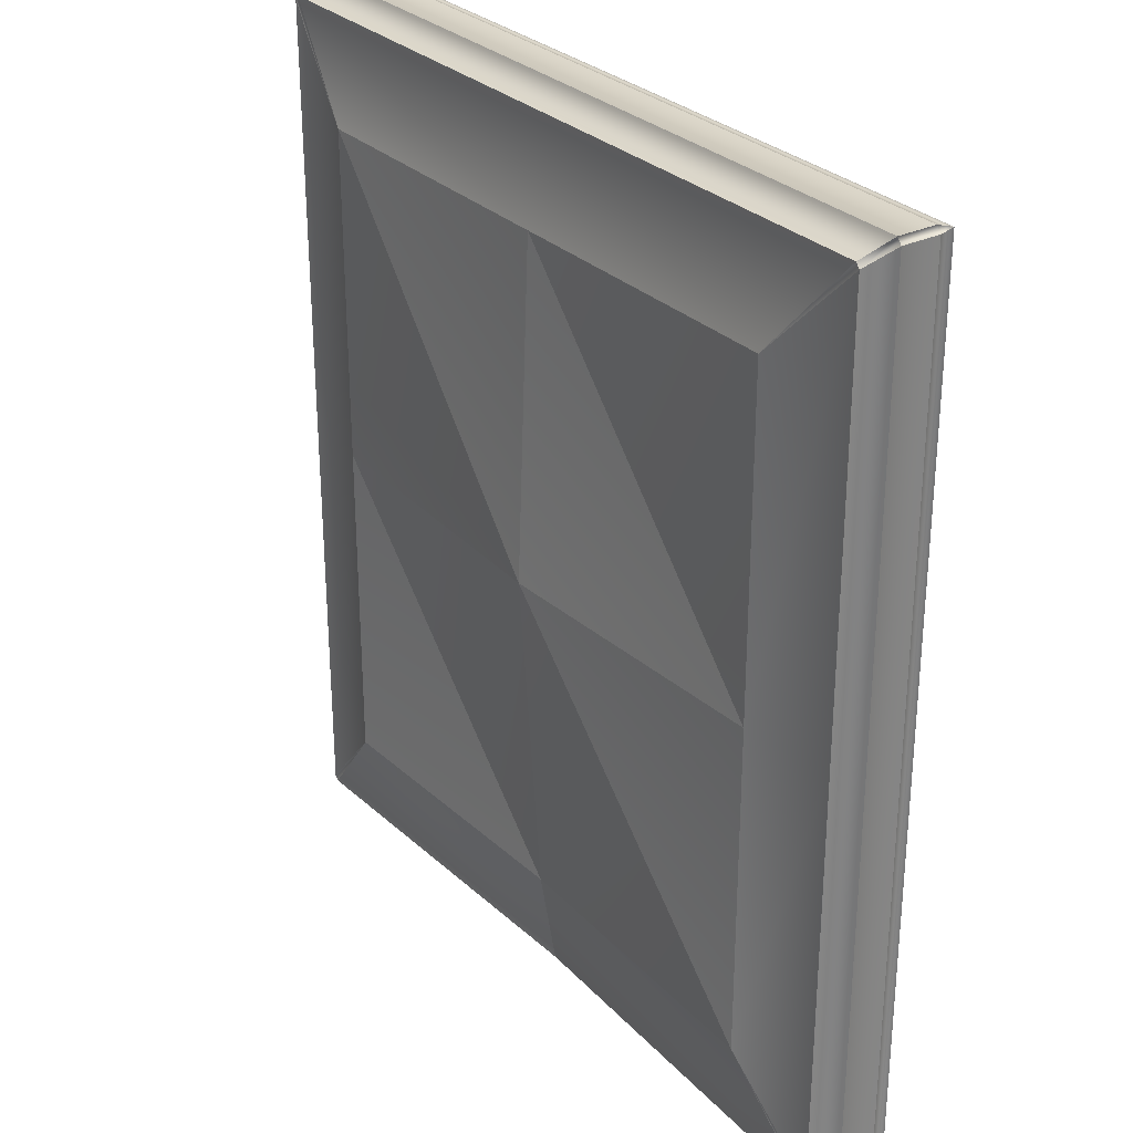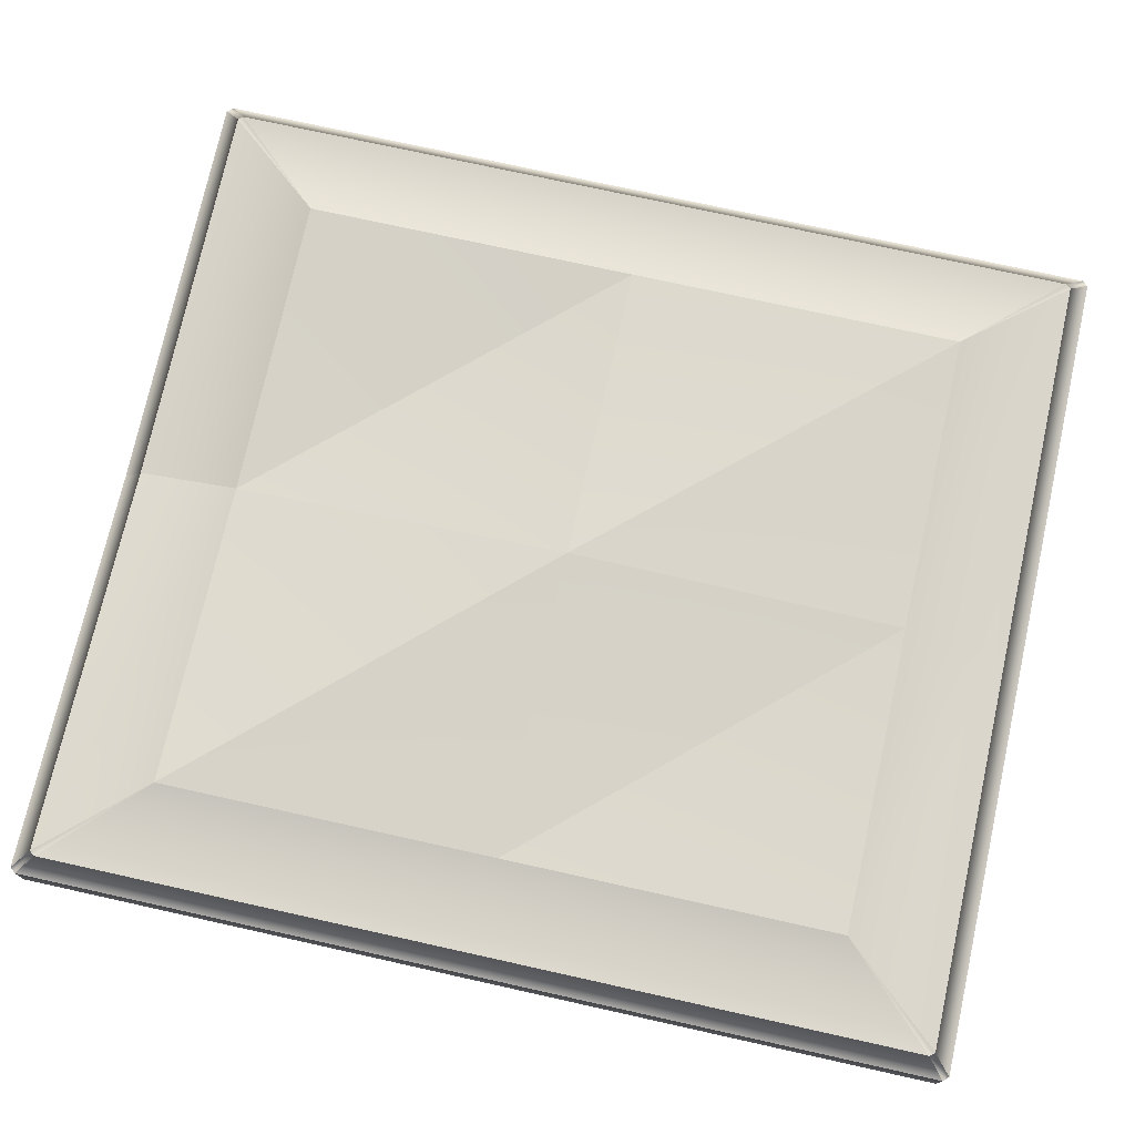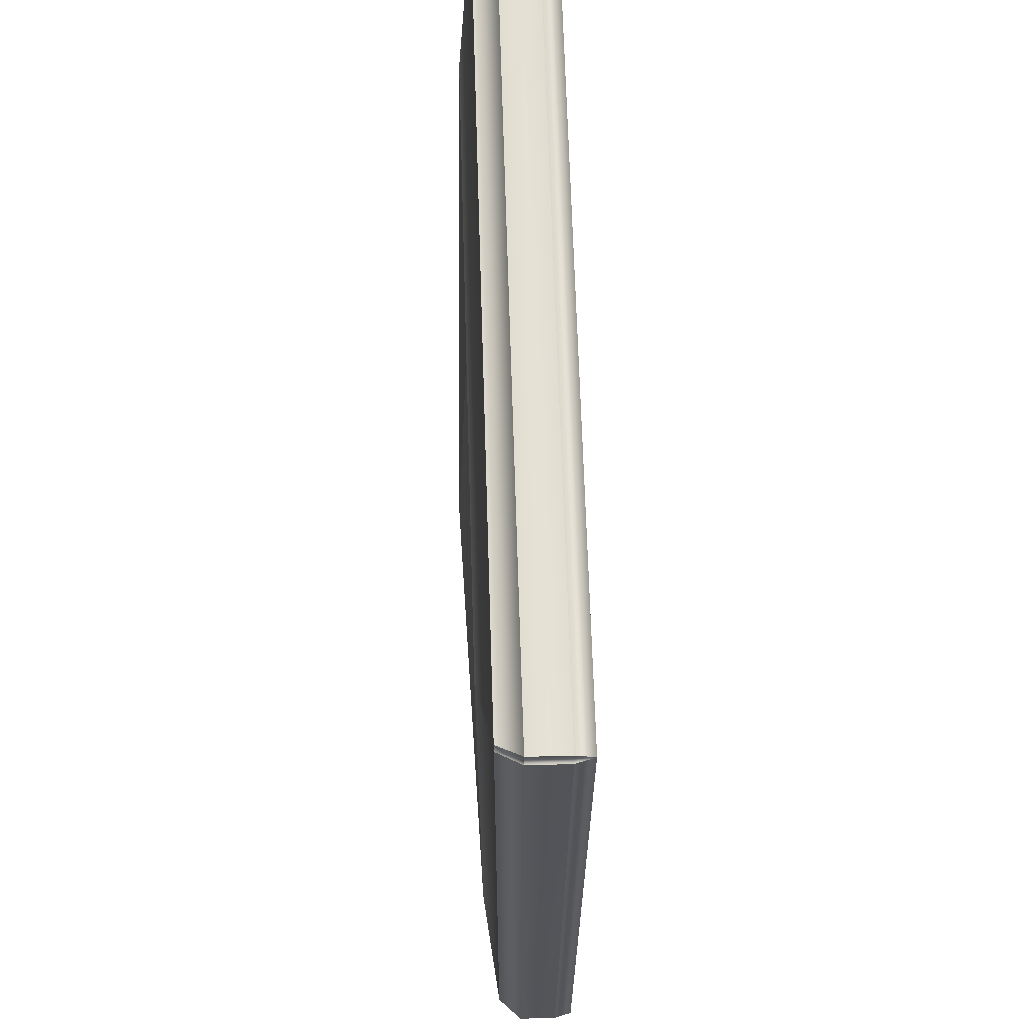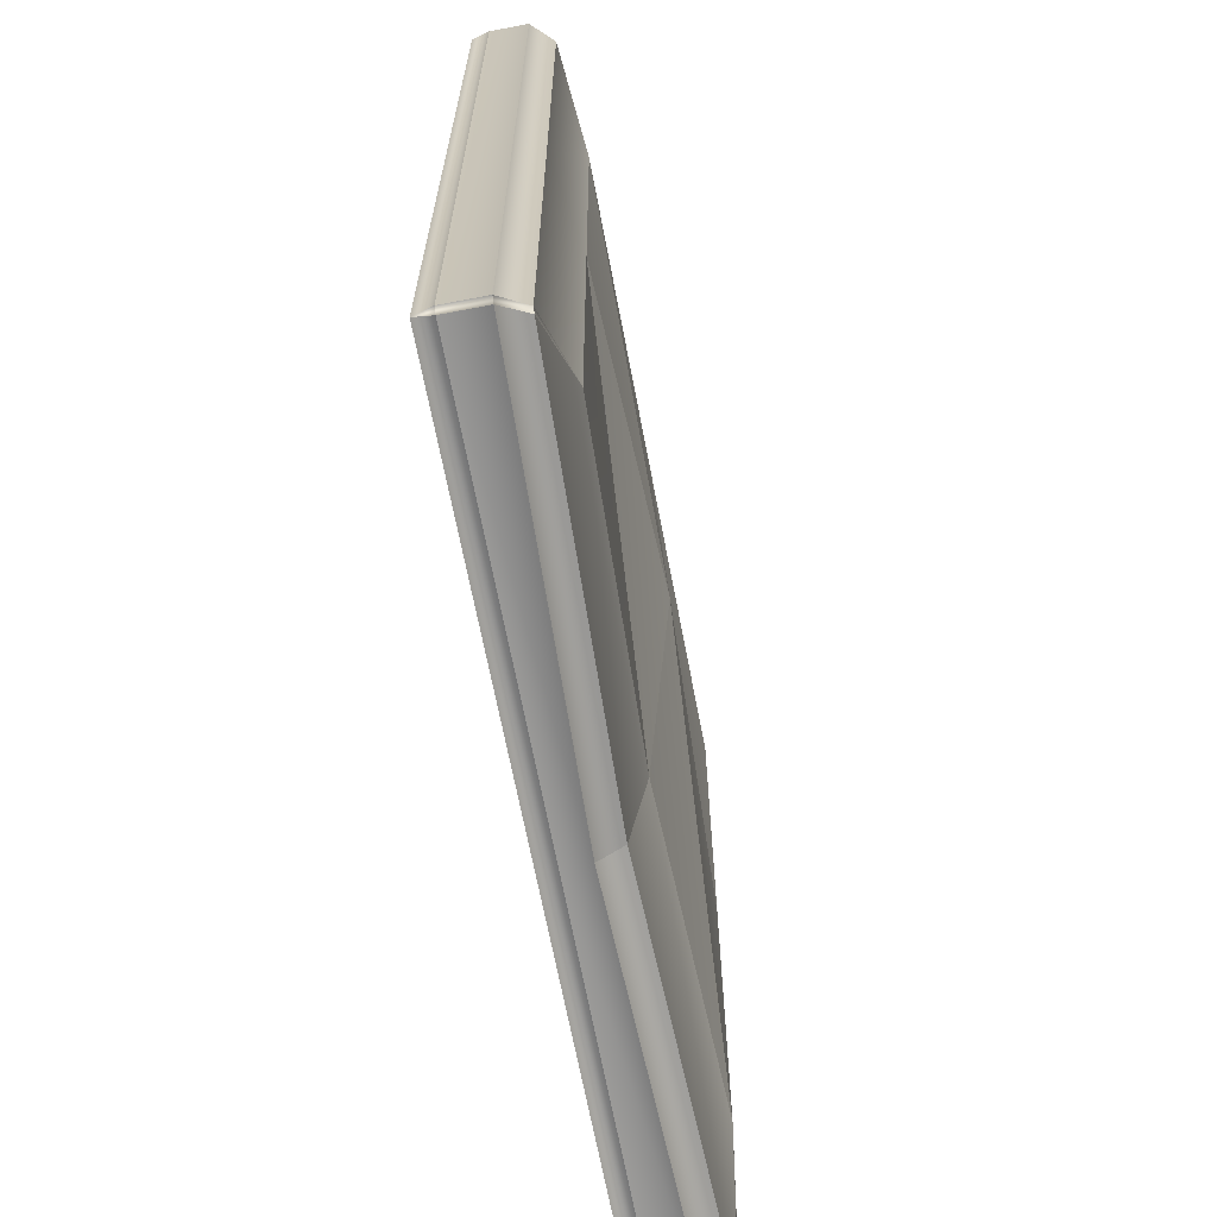
<metadata>
{"format":"obj","ext":"obj","renderer":"f3d","projection":"perspective","resolution":1024,"background":"white","views":[{"elev":29.3,"azim":54.3,"up":"+Y"},{"elev":74.1,"azim":102.5,"up":"+Z"},{"elev":65.9,"azim":88.3,"up":"+Y"},{"elev":-67.4,"azim":-79.2,"up":"+Y"}]}
</metadata>
<code>
o MeshChair_203_0_GeomSubset_0
v 0.1977 -0.2329 -0.02944
v -0.000586 -0.2329 -0.03561
v -0.000586 -0.2329 -0.04798
v 0.1977 -0.2329 -0.04798
v -0.1989 -0.2329 -0.04798
v -0.000586 -0.2301 -0.05647
v -0.1989 -0.2301 -0.05647
v -0.1989 -0.2329 -0.02944
v 0.1977 -0.2301 -0.05647
v -0.1907 -0.2234 -0.01835
v -0.000586 -0.2234 -0.02426
v 0.1895 -0.2234 -0.01835
v -0.2012 -0.2301 -0.04798
v -0.2012 -0.2301 -0.02944
v -0.2012 -0.01103 -0.04798
v -0.2012 -0.01103 -0.02944
v -0.2012 0.208 -0.04798
v -0.1989 -0.01103 -0.05647
v -0.1989 0.208 -0.05647
v -0.1989 0.2109 -0.04798
v -0.2012 0.208 -0.02944
v -0.1926 0.199 -0.01835
v -0.1926 -0.01103 -0.01835
v -0.1926 -0.221 -0.01835
v -0.1989 0.2109 -0.02944
v 0.2 0.208 -0.04798
v 0.1977 0.2109 -0.04798
v 0.1977 0.2109 -0.02944
v 0.2 0.208 -0.02944
v 0.1977 0.208 -0.05647
v 0.2 -0.01103 -0.04798
v 0.2 -0.01103 -0.02944
v 0.2 -0.2301 -0.04798
v 0.1977 -0.01103 -0.05647
v 0.2 -0.2301 -0.02944
v 0.1915 -0.221 -0.01835
v 0.1915 -0.01103 -0.01835
v 0.1915 0.199 -0.01835
v -0.000586 -0.01103 -0.05647
v -0.000587 0.208 -0.05647
v -0.000586 -0.01103 -0.005205
v -0.000587 0.1522 -0.0114
v -0.1484 0.1522 -0.0114
v -0.1484 -0.01103 -0.0114
v 0.1472 -0.01103 -0.0114
v 0.1472 0.1522 -0.0114
v 0.1472 -0.1743 -0.0114
v -0.000586 -0.1743 -0.016
v -0.000587 0.2013 -0.01835
v 0.1895 0.2013 -0.01835
v -0.1484 -0.1743 -0.0114
v -0.000587 0.2109 -0.02944
v -0.000587 0.2109 -0.04798
v -0.1907 0.2013 -0.01835
v 0.1547 0.1962 -0.5025
v 0.1548 0.1961 -0.5103
v 0.1548 0.1767 -0.5103
v 0.1547 0.1766 -0.5025
v 0.1561 0.1767 -0.5121
v 0.1561 0.1751 -0.5103
v 0.1561 0.1961 -0.5121
v 0.1561 0.1977 -0.5103
v 0.156 0.1749 -0.5025
v 0.1504 0.1669 -0.05514
v 0.1481 0.1697 -0.05514
v 0.1504 0.1697 -0.05206
v 0.1504 0.2031 -0.05206
v 0.1481 0.2031 -0.05514
v 0.1504 0.2059 -0.05514
v 0.156 0.1979 -0.5025
v 0.1547 -0.1794 -0.5037
v 0.1548 -0.1795 -0.5103
v 0.1548 -0.1989 -0.5103
v 0.1547 -0.199 -0.5037
v 0.1561 -0.1989 -0.5121
v 0.1561 -0.2005 -0.5103
v 0.1561 -0.1795 -0.5121
v 0.1561 -0.1778 -0.5103
v 0.156 -0.2006 -0.5037
v 0.156 -0.1777 -0.5037
v 0.1481 -0.1725 -0.05514
v 0.1504 -0.1697 -0.05514
v 0.1504 -0.1725 -0.05206
v 0.1481 -0.2059 -0.05514
v 0.1504 -0.2059 -0.05206
v 0.1504 -0.2087 -0.05514
v -0.157 -0.1775 -0.4887
v -0.1573 -0.1778 -0.5103
v -0.1732 -0.1778 -0.5103
v -0.1735 -0.1775 -0.4887
v -0.1732 -0.1795 -0.5121
v -0.1573 -0.1795 -0.5121
v -0.1516 -0.1697 -0.05514
v -0.1789 -0.1697 -0.05514
v -0.1516 -0.1725 -0.05206
v -0.1789 -0.1725 -0.05206
v -0.1572 0.1979 -0.5003
v -0.1573 0.1977 -0.5103
v -0.1732 0.1977 -0.5103
v -0.1734 0.1979 -0.5003
v -0.1732 0.1961 -0.5121
v -0.1573 0.1961 -0.5121
v -0.1516 0.2059 -0.05514
v -0.1789 0.2059 -0.05514
v -0.1516 0.2031 -0.05206
v -0.1789 0.2031 -0.05206
v -0.1732 -0.1989 -0.5121
v -0.1573 -0.1989 -0.5121
v 0.1721 -0.1777 -0.5037
v 0.1721 -0.1778 -0.5103
v 0.1721 -0.1795 -0.5121
v 0.1778 -0.1697 -0.05514
v 0.1778 -0.1725 -0.05206
v 0.1721 -0.2005 -0.5103
v 0.1721 -0.2006 -0.5037
v 0.1721 -0.1989 -0.5121
v 0.1778 -0.2087 -0.05514
v 0.1778 -0.2059 -0.05206
v 0.1722 0.1979 -0.5025
v 0.1721 0.1977 -0.5103
v 0.1721 0.1961 -0.5121
v 0.1778 0.2059 -0.05514
v 0.1778 0.2031 -0.05206
v 0.1735 -0.199 -0.5037
v 0.1734 -0.1989 -0.5103
v 0.1734 -0.1795 -0.5103
v 0.1735 -0.1794 -0.5037
v 0.1801 -0.2059 -0.05514
v 0.1801 -0.1725 -0.05514
v -0.1747 0.1963 -0.5003
v -0.1746 0.1961 -0.5103
v -0.1746 0.1767 -0.5103
v -0.1747 0.1765 -0.5003
v -0.1732 0.1767 -0.5121
v -0.1732 0.1751 -0.5103
v -0.1734 0.1749 -0.5003
v -0.1789 0.1669 -0.05514
v -0.1813 0.1697 -0.05514
v -0.1789 0.1697 -0.05206
v -0.1813 0.2031 -0.05514
v -0.1573 0.1751 -0.5103
v -0.1572 0.1749 -0.5003
v -0.1573 0.1767 -0.5121
v -0.1516 0.1669 -0.05514
v -0.1516 0.1697 -0.05206
v -0.1735 -0.2009 -0.4887
v -0.1732 -0.2005 -0.5103
v -0.1573 -0.2005 -0.5103
v -0.157 -0.2009 -0.4887
v -0.1789 -0.2087 -0.05514
v -0.1516 -0.2087 -0.05514
v -0.1789 -0.2059 -0.05206
v -0.1516 -0.2059 -0.05206
v -0.1749 -0.1791 -0.4887
v -0.1746 -0.1795 -0.5103
v -0.1746 -0.1989 -0.5103
v -0.1749 -0.1992 -0.4887
v -0.1813 -0.1725 -0.05514
v -0.1813 -0.2059 -0.05514
v 0.1721 0.1751 -0.5103
v 0.1722 0.1749 -0.5025
v 0.1721 0.1767 -0.5121
v 0.1778 0.1669 -0.05514
v 0.1778 0.1697 -0.05206
v -0.1556 -0.1992 -0.4887
v -0.1559 -0.1989 -0.5103
v -0.1559 -0.1795 -0.5103
v -0.1556 -0.1791 -0.4887
v -0.1493 -0.1725 -0.05514
v -0.1493 -0.2059 -0.05514
v 0.1735 0.1766 -0.5025
v 0.1734 0.1767 -0.5103
v 0.1734 0.1961 -0.5103
v 0.1735 0.1962 -0.5025
v 0.1801 0.2031 -0.05514
v 0.1801 0.1697 -0.05514
v -0.1558 0.1765 -0.5003
v -0.1559 0.1767 -0.5103
v -0.1559 0.1961 -0.5103
v -0.1558 0.1963 -0.5003
v -0.1493 0.2031 -0.05514
v -0.1493 0.1697 -0.05514
v 0.1786 -0.2065 -0.0526
v 0.1786 0.2037 -0.0526
v -0.1798 0.2037 -0.0526
v -0.1798 -0.2065 -0.0526
v 0.169 -0.1969 -0.09485
v -0.1701 -0.1969 -0.09485
v -0.1701 0.1941 -0.09485
v 0.169 0.1941 -0.09485
v 0.1786 0.2037 -0.09485
v -0.1798 0.2037 -0.09485
v 0.1786 -0.2065 -0.09485
v -0.1798 -0.2065 -0.09485
v -0.007293 0.1984 -0.03465
v -0.006045 0.2144 0.2285
v 0.004851 0.2144 0.2285
v 0.006119 0.1984 -0.03465
v 0.00489 0.2255 0.4943
v -0.005835 0.2255 0.4943
v -0.009646 0.2219 0.4945
v -0.009022 0.2116 0.2286
v 0.007828 0.2116 0.2286
v 0.008701 0.2219 0.4945
v -0.01027 0.1956 -0.03465
v 0.009096 0.1956 -0.03465
v -0.1915 0.2024 -0.03465
v -0.1663 0.2179 0.2283
v -0.1464 0.2179 0.2283
v -0.1677 0.2024 -0.03465
v -0.1249 0.227 0.494
v -0.1411 0.2269 0.4915
v -0.1434 0.2151 0.2285
v -0.1223 0.224 0.4892
v -0.1693 0.2151 0.2285
v -0.1945 0.1996 -0.03465
v -0.1647 0.1996 -0.03465
v 0.1681 0.2024 -0.03465
v 0.1466 0.2179 0.2283
v 0.1665 0.2179 0.2283
v 0.1919 0.2024 -0.03465
v 0.1411 0.2269 0.4915
v 0.1248 0.227 0.494
v 0.1222 0.224 0.4892
v 0.1436 0.2151 0.2285
v 0.1695 0.2151 0.2285
v 0.1441 0.2241 0.4917
v 0.1651 0.1996 -0.03465
v 0.1949 0.1996 -0.03465
v -0.05661 0.1984 -0.03465
v -0.04896 0.2144 0.2285
v -0.03807 0.2144 0.2285
v -0.0432 0.1984 -0.03465
v -0.04184 0.2255 0.4943
v -0.05256 0.2255 0.4943
v -0.05638 0.2219 0.4945
v -0.05194 0.2116 0.2286
v -0.03509 0.2116 0.2286
v -0.03803 0.2219 0.4945
v -0.05959 0.1956 -0.03465
v -0.04023 0.1956 -0.03465
v 0.04007 0.1984 -0.03465
v 0.03517 0.2144 0.2285
v 0.04606 0.2144 0.2285
v 0.05348 0.1984 -0.03465
v 0.04976 0.2255 0.4943
v 0.03904 0.2255 0.4943
v 0.03523 0.2219 0.4945
v 0.03219 0.2116 0.2286
v 0.04904 0.2116 0.2286
v 0.05358 0.2219 0.4945
v 0.0371 0.1956 -0.03465
v 0.05646 0.1956 -0.03465
v -0.009022 0.2043 0.229
v -0.009646 0.2149 0.4948
v -0.01027 0.1863 -0.03465
v 0.1441 0.2128 0.4922
v 0.1695 0.2008 0.2292
v 0.1949 0.1823 -0.03465
v -0.05194 0.2043 0.229
v -0.05638 0.2149 0.4948
v -0.05959 0.1863 -0.03465
v 0.03219 0.2043 0.229
v 0.03523 0.2149 0.4948
v 0.0371 0.1863 -0.03465
v -0.03803 0.2149 0.4948
v -0.03509 0.2043 0.229
v -0.04023 0.1863 -0.03465
v 0.122 0.2278 0.5098
v -0.1221 0.2278 0.5098
v 0.122 0.2251 0.5124
v -0.1221 0.2251 0.5124
v -0.1191 0.2241 0.4917
v 0.1191 0.2241 0.4917
v 0.04606 0.2015 0.2291
v 0.04976 0.2114 0.495
v 0.03904 0.2114 0.495
v 0.03517 0.2015 0.2291
v 0.05348 0.1835 -0.03465
v 0.04007 0.1835 -0.03465
v 0.04904 0.2043 0.229
v 0.05646 0.1863 -0.03465
v 0.1248 0.2101 0.4949
v 0.122 0.2109 0.5107
v -0.1221 0.2109 0.5107
v -0.1249 0.2101 0.4949
v 0.1191 0.2128 0.4922
v 0.1222 0.2126 0.4898
v -0.1191 0.2128 0.4922
v -0.1223 0.2126 0.4898
v 0.00489 0.2114 0.495
v 0.008701 0.2149 0.4948
v -0.005835 0.2114 0.495
v 0.1436 0.2008 0.2292
v 0.1651 0.1823 -0.03465
v 0.007828 0.2043 0.229
v 0.009096 0.1863 -0.03465
v 0.05358 0.2149 0.4948
v 0.1411 0.21 0.4924
v 0.1411 0.2109 0.5107
v 0.1441 0.2137 0.5105
v 0.1665 0.198 0.2293
v -0.1464 0.198 0.2293
v -0.1411 0.21 0.4924
v -0.1663 0.198 0.2293
v -0.1677 0.1795 -0.03465
v -0.1915 0.1795 -0.03465
v -0.1434 0.2008 0.2292
v -0.1693 0.2008 0.2292
v -0.1441 0.2128 0.4922
v -0.1647 0.1823 -0.03465
v -0.1945 0.1823 -0.03465
v -0.03807 0.2015 0.2291
v -0.04184 0.2114 0.495
v -0.05256 0.2114 0.495
v -0.04896 0.2015 0.2291
v -0.0432 0.1835 -0.03465
v -0.05661 0.1835 -0.03465
v -0.1221 0.2138 0.513
v -0.1411 0.2251 0.5124
v -0.1411 0.2138 0.513
v 0.1441 0.225 0.51
v -0.1441 0.2137 0.5105
v -0.1441 0.225 0.51
v -0.1441 0.2241 0.4917
v -0.1411 0.2109 0.5107
v 0.122 0.2138 0.513
v 0.1411 0.2278 0.5098
v 0.1411 0.2251 0.5124
v -0.1411 0.2278 0.5098
v 0.1411 0.2138 0.513
v 0.1466 0.198 0.2293
v 0.1919 0.1795 -0.03465
v 0.1681 0.1795 -0.03465
v 0.004851 0.2015 0.2291
v -0.006045 0.2015 0.2291
v 0.006119 0.1835 -0.03465
v -0.007293 0.1835 -0.03465
v 0.1575 0.1875 -0.1735
v 0.1575 0.1942 -0.1735
v -0.1576 0.1942 -0.1735
v -0.1576 0.1875 -0.1735
v 0.1634 0.1942 -0.1735
v 0.1575 0.1972 -0.1762
v 0.1634 0.1972 -0.1762
v 0.1634 0.1875 -0.1735
v 0.1699 0.1875 -0.1735
v 0.1699 0.1942 -0.1735
v 0.1604 0.1816 -0.1762
v 0.1634 0.1816 -0.1735
v 0.1575 0.1846 -0.1762
v 0.1729 0.1942 -0.1762
v 0.1699 0.1972 -0.1762
v 0.1729 0.1875 -0.1762
v 0.1729 0.1816 -0.1762
v 0.1699 0.1816 -0.1735
v 0.1699 -0.1881 -0.1735
v 0.1634 -0.1881 -0.1735
v 0.1699 -0.194 -0.1735
v 0.1729 -0.194 -0.1762
v 0.1729 -0.1881 -0.1762
v 0.1634 -0.194 -0.1735
v 0.1699 -0.1971 -0.1735
v 0.1634 -0.1971 -0.1735
v 0.1575 -0.194 -0.1735
v 0.1604 -0.1881 -0.1762
v 0.1575 -0.1911 -0.1762
v -0.1576 -0.1911 -0.1762
v -0.1576 -0.194 -0.1735
v 0.1575 -0.1971 -0.1735
v -0.1576 -0.1971 -0.1735
v 0.1575 -0.2 -0.1762
v 0.1634 -0.2 -0.1762
v -0.1576 -0.2 -0.1762
v 0.1699 -0.2 -0.1762
v 0.1729 -0.1971 -0.1762
v -0.1635 0.1972 -0.1909
v -0.1711 0.1972 -0.1909
v -0.1711 0.1972 -0.1762
v -0.1635 0.1972 -0.1762
v -0.1576 0.1972 -0.1909
v -0.1576 0.1972 -0.1762
v -0.1741 0.1942 -0.1762
v -0.1741 0.1942 -0.1909
v -0.1741 -0.194 -0.1909
v -0.1741 -0.1971 -0.1909
v -0.1741 -0.1971 -0.1762
v -0.1741 -0.194 -0.1762
v -0.1741 -0.1881 -0.1909
v -0.1741 -0.1881 -0.1762
v -0.1741 0.1816 -0.1909
v -0.1741 0.1816 -0.1762
v -0.1741 0.1875 -0.1909
v -0.1741 0.1875 -0.1762
v 0.1729 -0.1881 -0.1909
v 0.1729 0.1816 -0.1909
v 0.1729 -0.194 -0.1909
v 0.1729 -0.1971 -0.1909
v 0.1729 0.1875 -0.1909
v 0.1729 0.1942 -0.1909
v 0.1575 -0.1911 -0.1909
v -0.1576 -0.1911 -0.1909
v 0.1604 -0.1881 -0.1909
v -0.1635 -0.1971 -0.1735
v -0.1635 -0.194 -0.1735
v -0.1711 -0.194 -0.1735
v -0.1711 -0.1971 -0.1735
v -0.1711 -0.1881 -0.1735
v -0.1711 0.1816 -0.1735
v -0.1635 -0.1881 -0.1735
v -0.1635 0.1816 -0.1735
v -0.1605 -0.1881 -0.1762
v -0.1711 0.1875 -0.1735
v -0.1635 0.1875 -0.1735
v -0.1711 0.1942 -0.1735
v -0.1635 0.1942 -0.1735
v -0.1605 0.1816 -0.1762
v -0.1576 0.1846 -0.1762
v 0.1699 0.1875 -0.1936
v 0.1634 0.1875 -0.1936
v 0.1634 0.1942 -0.1936
v 0.1699 0.1942 -0.1936
v 0.1699 0.1972 -0.1909
v 0.1634 0.1972 -0.1909
v 0.1575 0.1972 -0.1909
v 0.1575 0.1942 -0.1936
v 0.1699 0.1816 -0.1936
v 0.1699 -0.1881 -0.1936
v 0.1634 0.1816 -0.1936
v 0.1634 -0.1881 -0.1936
v 0.1699 -0.194 -0.1936
v 0.1699 -0.1971 -0.1936
v 0.1634 -0.194 -0.1936
v 0.1634 -0.1971 -0.1936
v 0.1699 -0.2 -0.1909
v 0.1575 -0.194 -0.1936
v 0.1634 -0.2 -0.1909
v 0.1575 -0.1971 -0.1936
v -0.1576 -0.194 -0.1936
v -0.1576 -0.1971 -0.1936
v 0.1575 -0.2 -0.1909
v -0.1576 -0.2 -0.1909
v 0.1604 0.1816 -0.1909
v 0.1575 0.1875 -0.1936
v 0.1575 0.1846 -0.1909
v -0.1576 0.1942 -0.1936
v -0.1576 0.1875 -0.1936
v -0.1576 0.1846 -0.1909
v -0.1635 -0.1971 -0.1936
v -0.1711 -0.1971 -0.1936
v -0.1711 -0.194 -0.1936
v -0.1635 -0.194 -0.1936
v -0.1711 -0.2 -0.1909
v -0.1635 -0.2 -0.1909
v -0.1605 -0.1881 -0.1909
v -0.1635 -0.1881 -0.1936
v -0.1711 -0.1881 -0.1936
v -0.1711 0.1816 -0.1936
v -0.1635 0.1816 -0.1936
v -0.1605 0.1816 -0.1909
v -0.1635 0.1875 -0.1936
v -0.1711 0.1875 -0.1936
v -0.1711 0.1942 -0.1936
v -0.1635 0.1942 -0.1936
v -0.1635 -0.2 -0.1762
v -0.1711 -0.2 -0.1762
f 1 3 2
f 1 4 3
f 2 3 5
f 6 5 3
f 6 7 5
f 2 5 8
f 9 3 4
f 9 6 3
f 2 8 10
f 2 10 11
f 1 2 11
f 1 11 12
f 13 8 5
f 13 14 8
f 5 7 13
f 14 13 15
f 7 15 13
f 14 15 16
f 16 15 17
f 18 17 15
f 7 18 15
f 18 19 17
f 20 17 19
f 16 17 21
f 21 17 20
f 16 21 22
f 16 22 23
f 14 16 23
f 14 23 24
f 21 20 25
f 26 28 27
f 26 29 28
f 26 27 30
f 29 26 31
f 30 31 26
f 29 31 32
f 32 31 33
f 34 33 31
f 30 34 31
f 34 9 33
f 4 33 9
f 35 33 4
f 32 33 35
f 35 4 1
f 32 35 36
f 32 36 37
f 29 32 37
f 29 37 38
f 39 19 18
f 39 40 19
f 34 40 39
f 34 30 40
f 9 34 39
f 9 39 6
f 6 39 18
f 6 18 7
f 41 43 42
f 41 44 43
f 45 41 42
f 45 42 46
f 47 41 45
f 37 47 45
f 37 36 47
f 36 12 47
f 12 48 47
f 47 48 41
f 48 44 41
f 12 11 48
f 49 46 42
f 49 50 46
f 38 46 50
f 38 45 46
f 38 37 45
f 11 51 48
f 48 51 44
f 11 10 51
f 28 38 50
f 28 29 38
f 35 12 36
f 35 1 12
f 25 53 52
f 25 20 53
f 19 53 20
f 19 40 53
f 25 52 49
f 25 49 54
f 24 51 10
f 24 44 51
f 24 23 44
f 23 43 44
f 23 22 43
f 54 43 22
f 54 42 43
f 54 49 42
f 21 54 22
f 21 25 54
f 8 24 10
f 8 14 24
f 40 27 53
f 40 30 27
f 52 53 27
f 52 27 28
f 52 28 50
f 52 50 49

</code>
